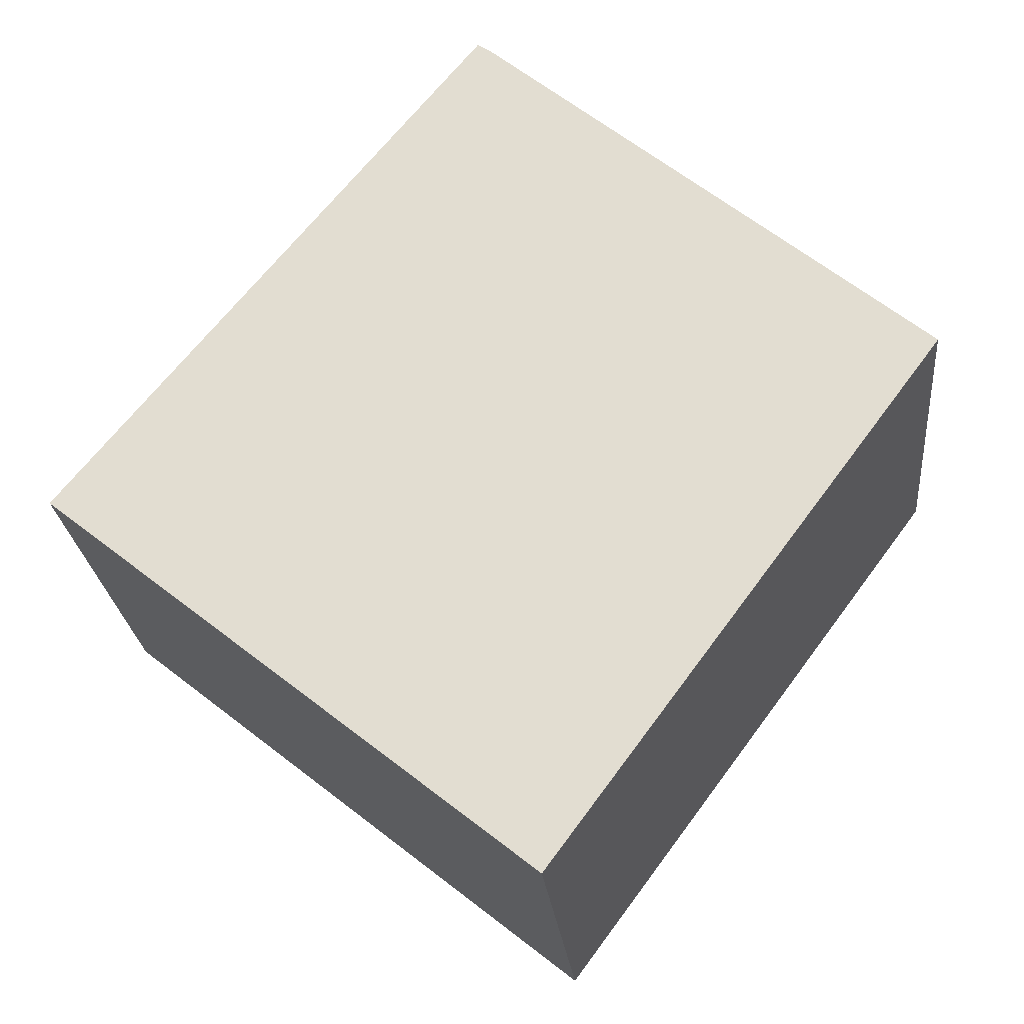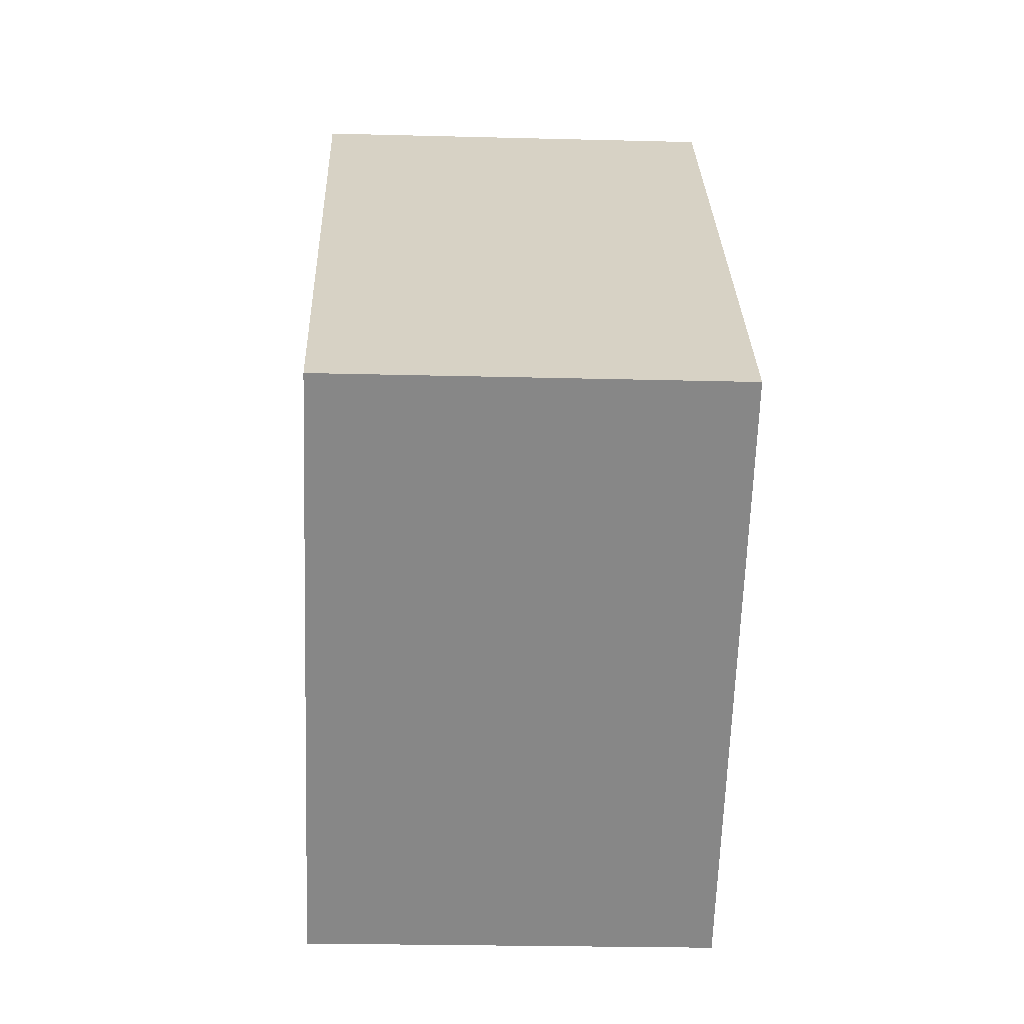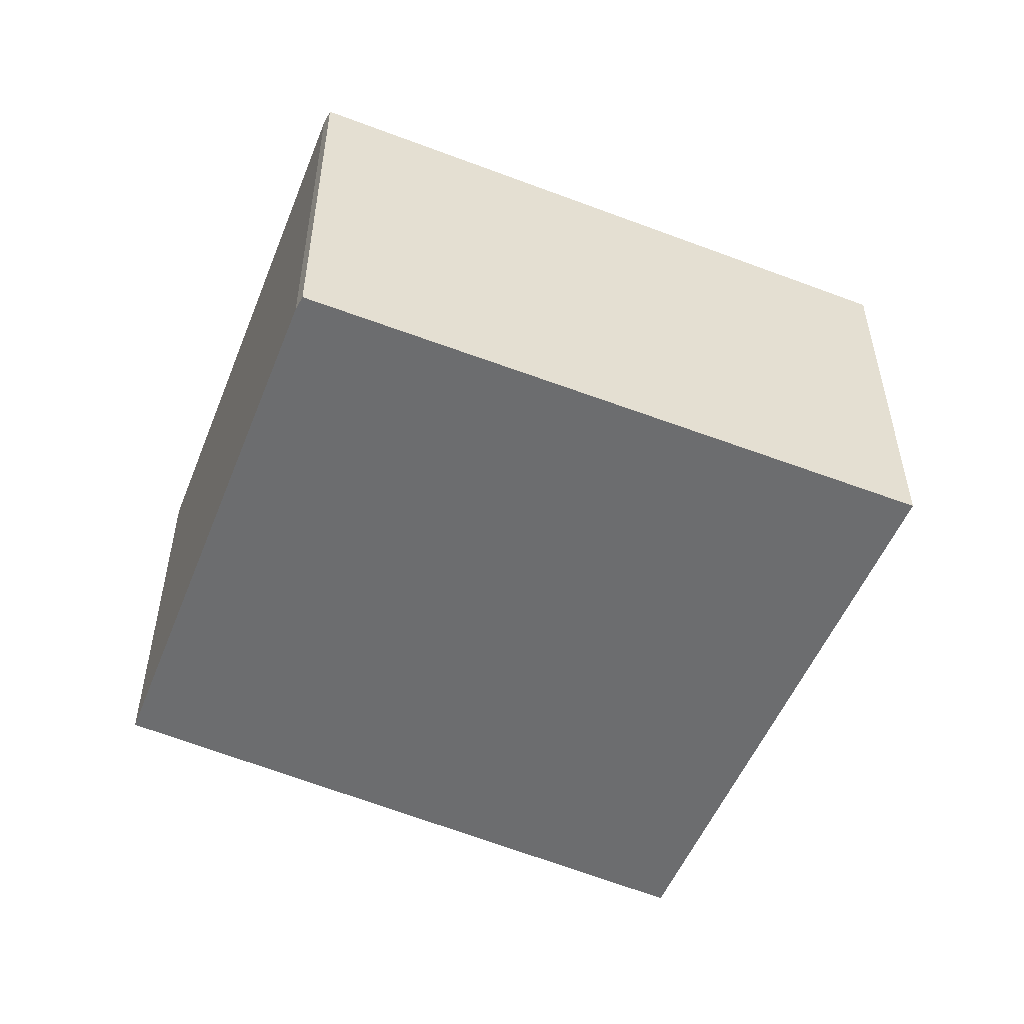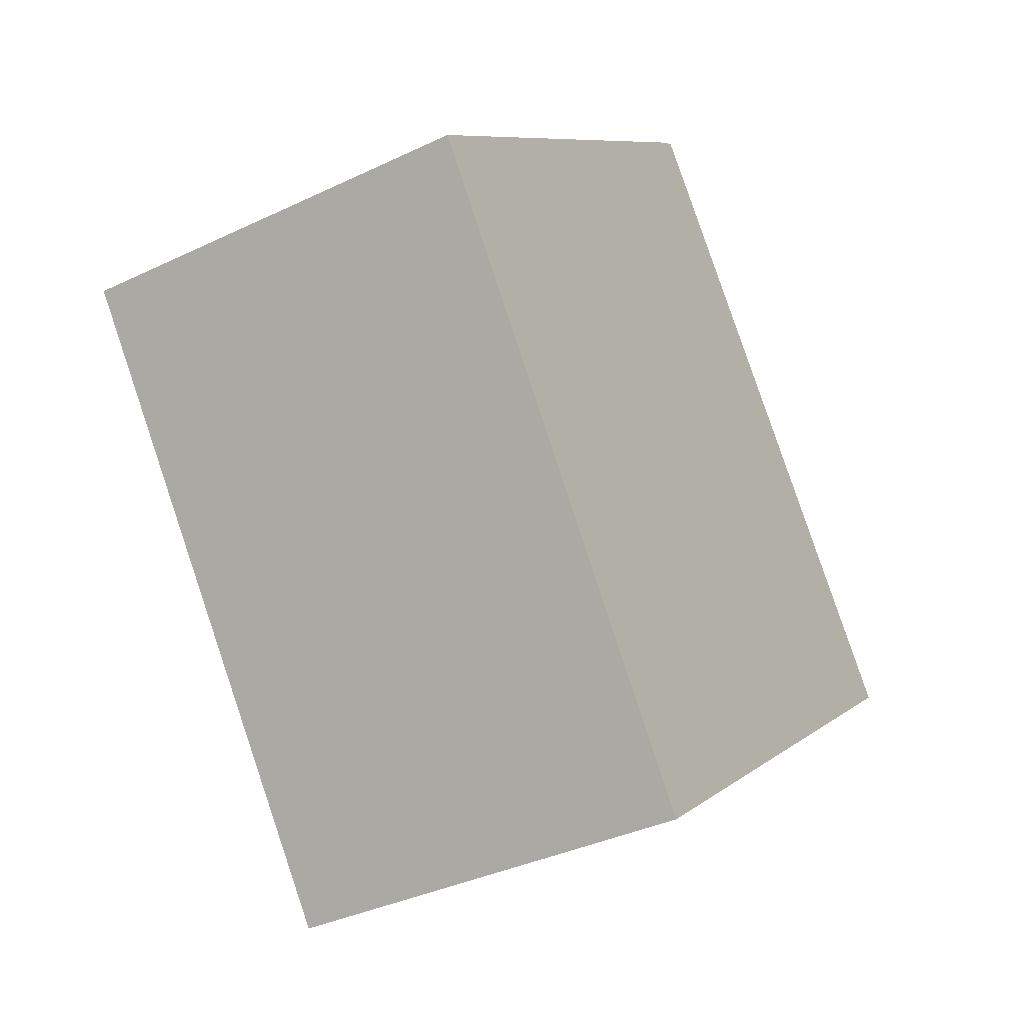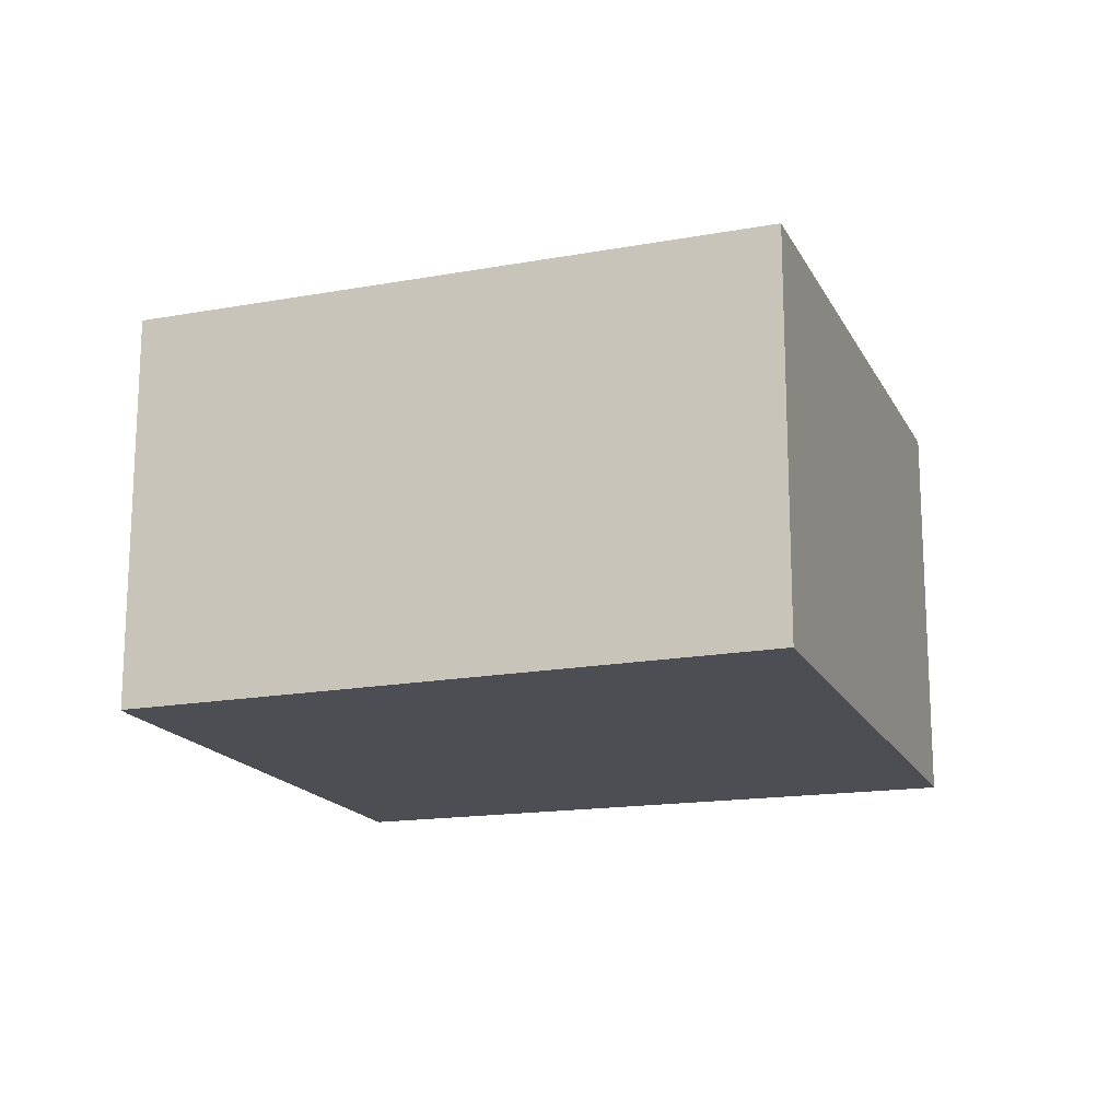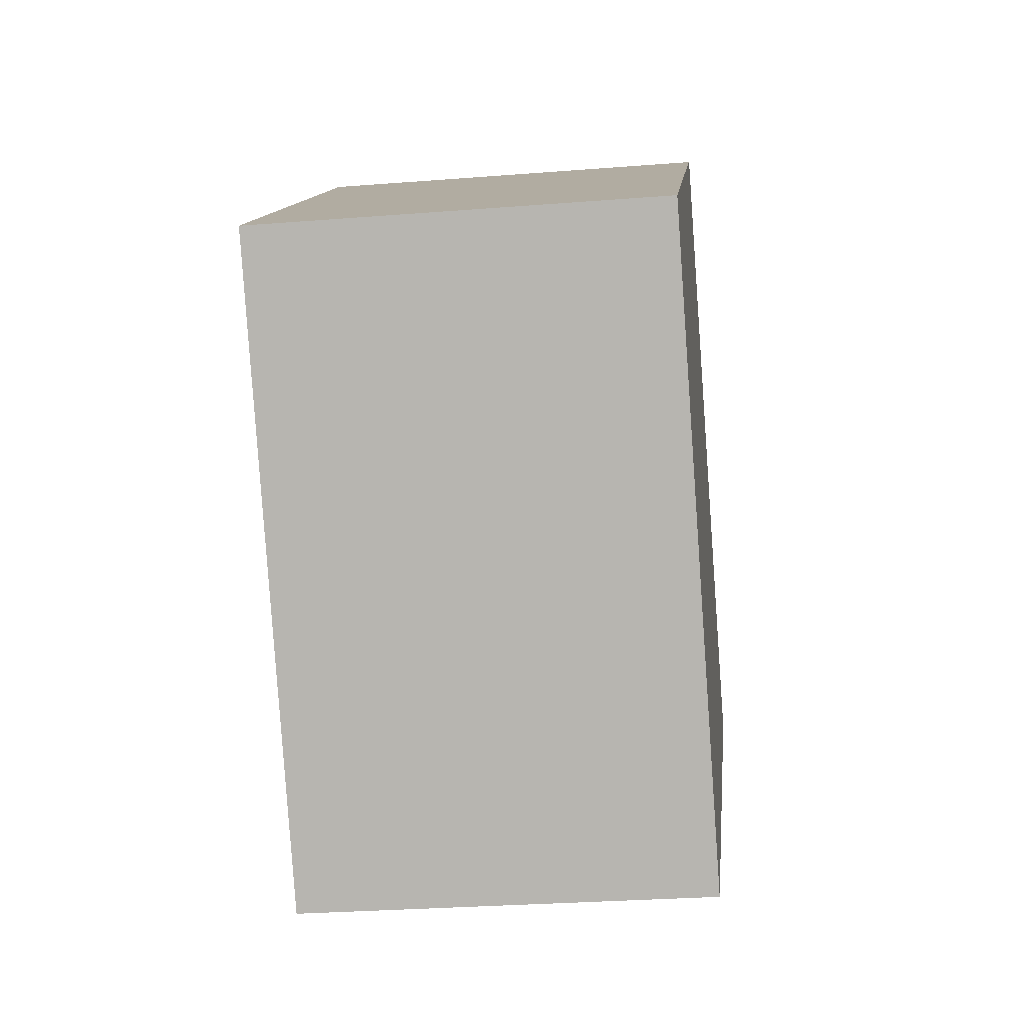
<metadata>
{"format":"obj","ext":"obj","renderer":"f3d","projection":"perspective","resolution":1024,"background":"white","views":[{"elev":-24.6,"azim":-174.4,"up":"+Z"},{"elev":-23.7,"azim":87.5,"up":"+Z"},{"elev":-53.9,"azim":28.7,"up":"+Y"},{"elev":-36.7,"azim":-58.2,"up":"+Z"},{"elev":-17.3,"azim":70.8,"up":"+Y"},{"elev":-29.0,"azim":-83.3,"up":"+Z"}]}
</metadata>
<code>
v  0 2.191 1.342e-16
v  4.749 2.191 -0.74
v  2.121 2.191 -2.851
v  2.464 2.191 2.053
v  2.394 2.191 2.008
v  2.464 -1.257e-16 2.053
v  4.749 4.531e-17 -0.74
v  2.121 1.746e-16 -2.851
v  0 0 0
v  2.394 -1.23e-16 2.008
g defaultobject
f 1 2 3
f 2 1 4
f 4 1 5
f 6 2 4
f 2 6 7
f 7 3 2
f 3 7 8
f 8 1 3
f 1 8 9
f 10 4 5
f 4 10 6
f 9 5 1
f 5 9 10
f 6 8 7
f 8 6 9
f 9 6 10

</code>
